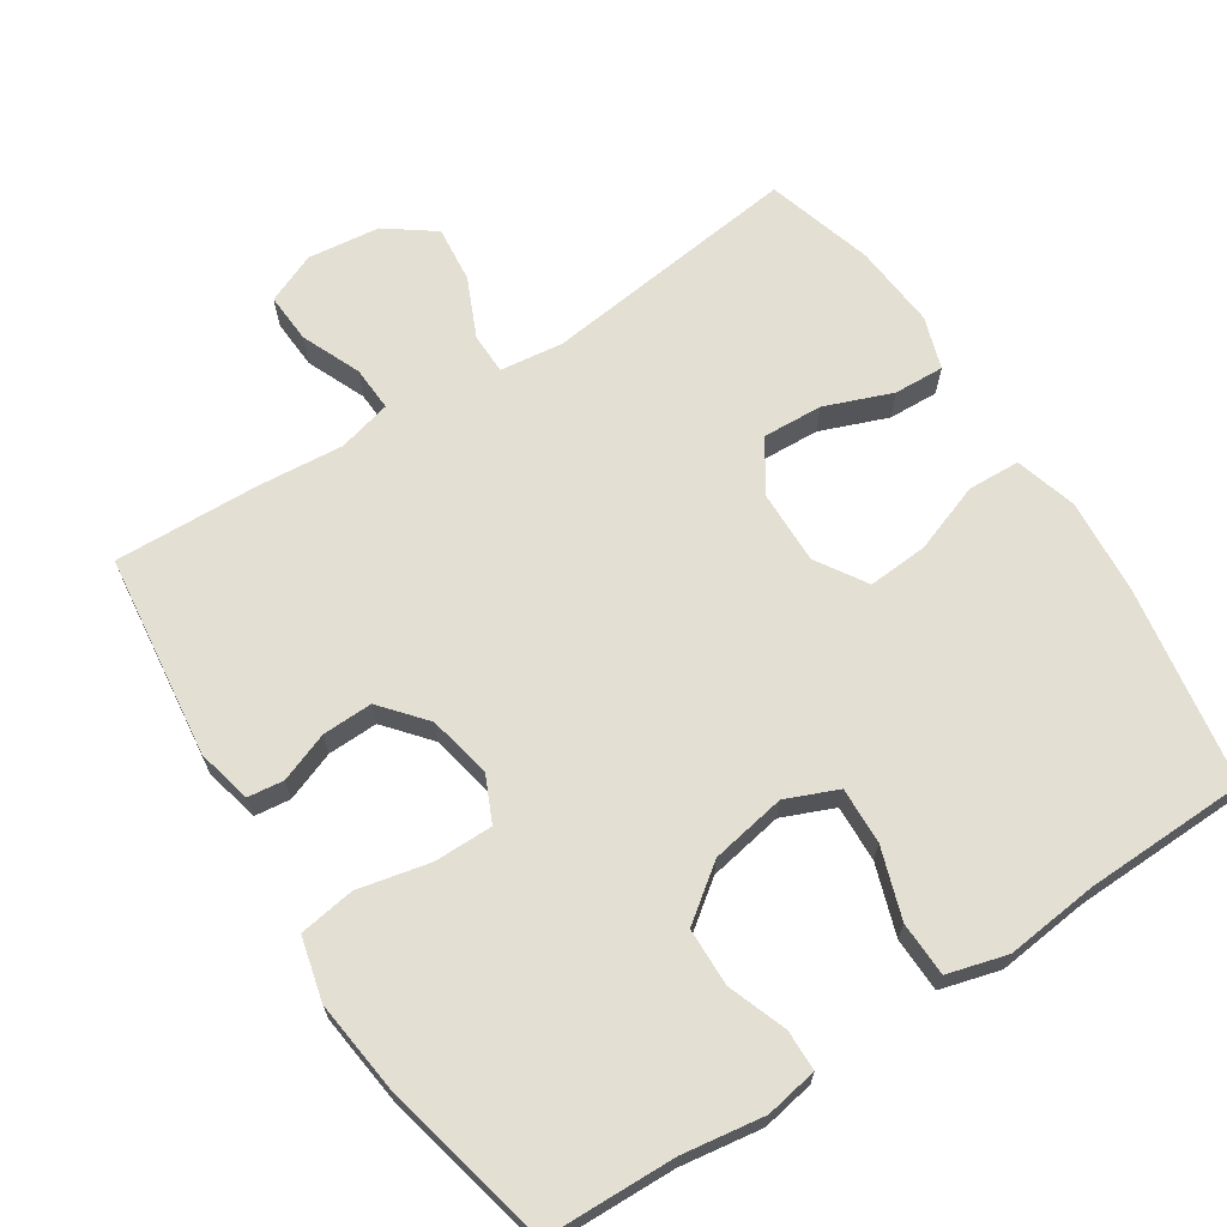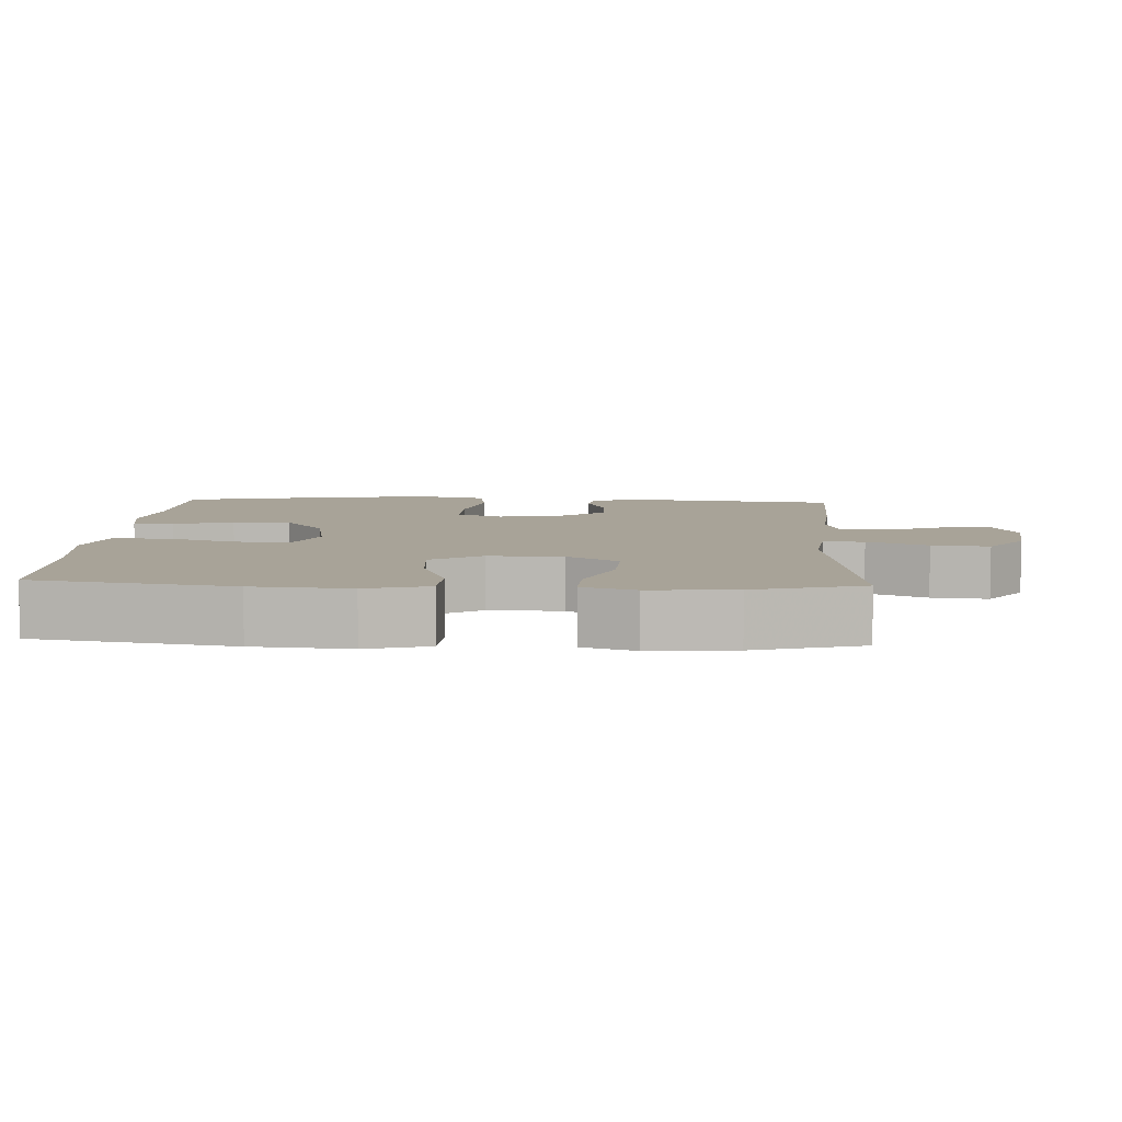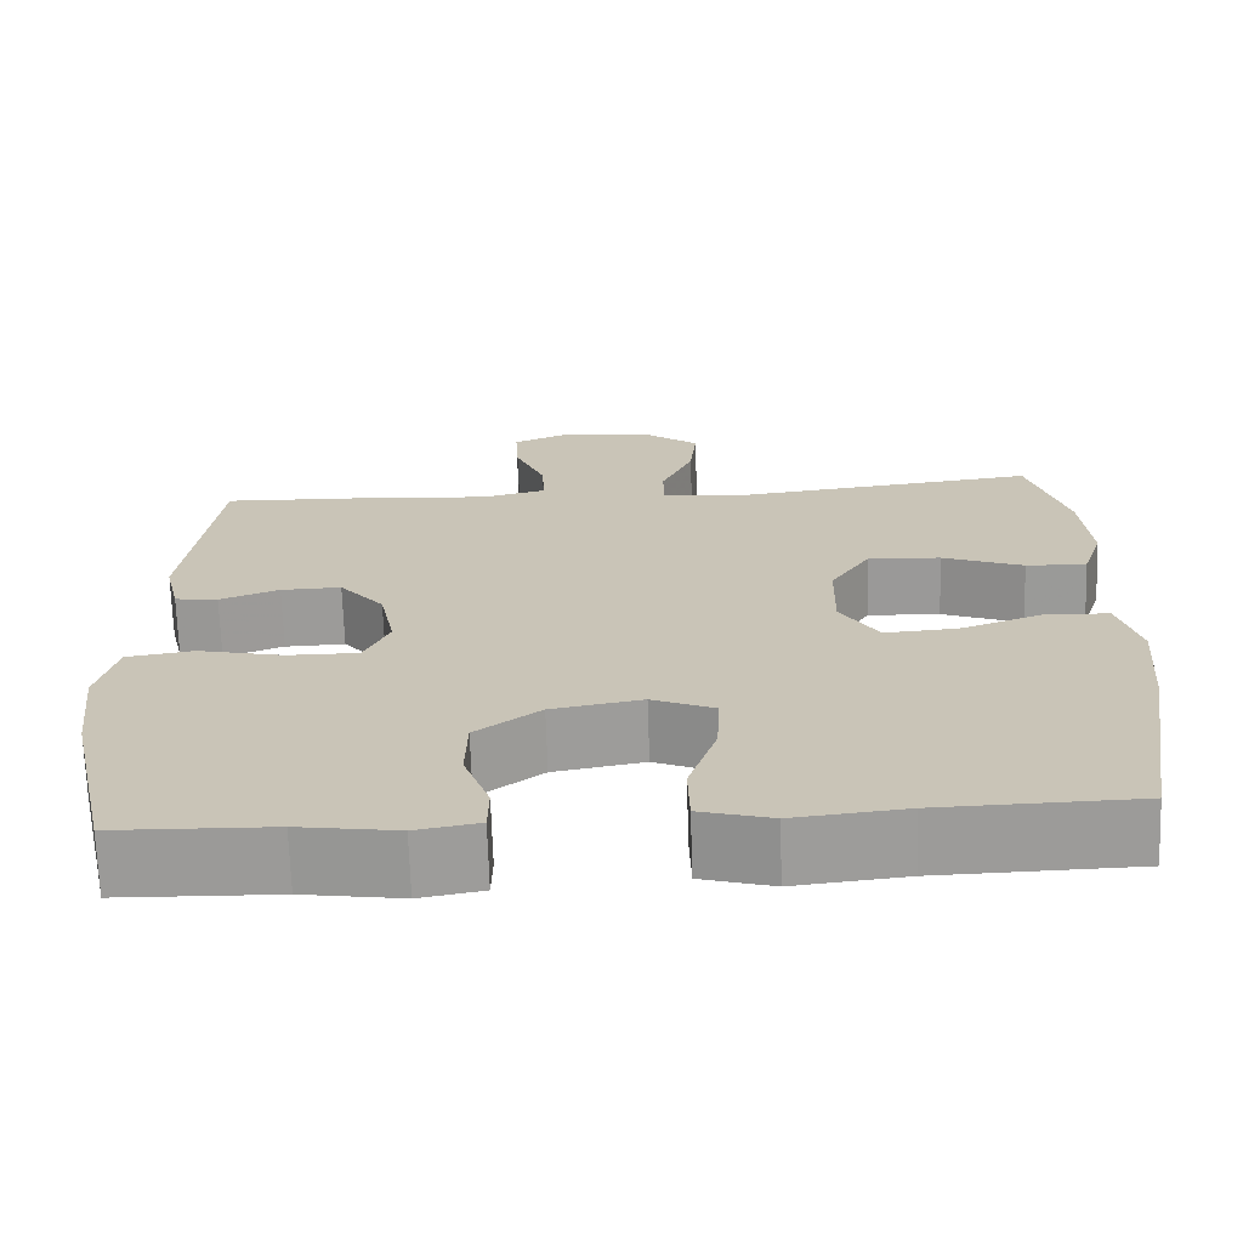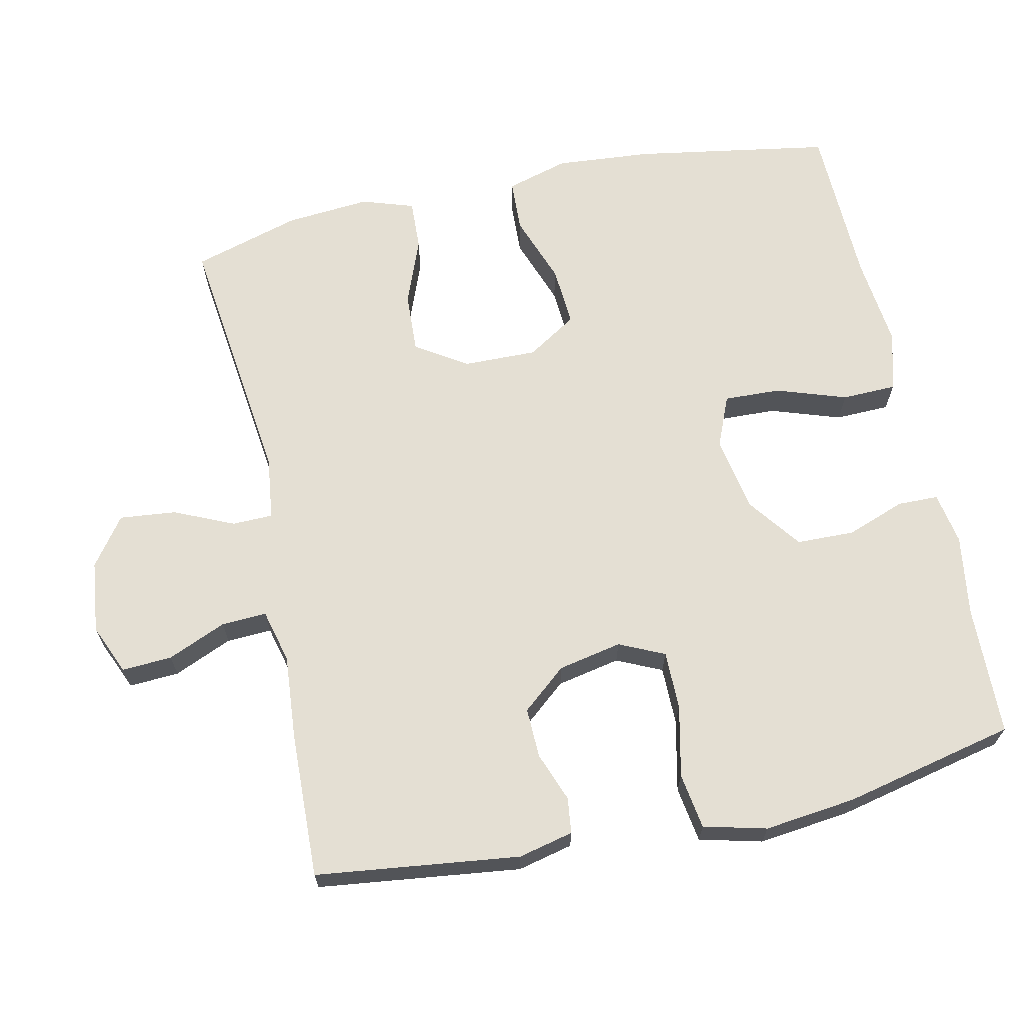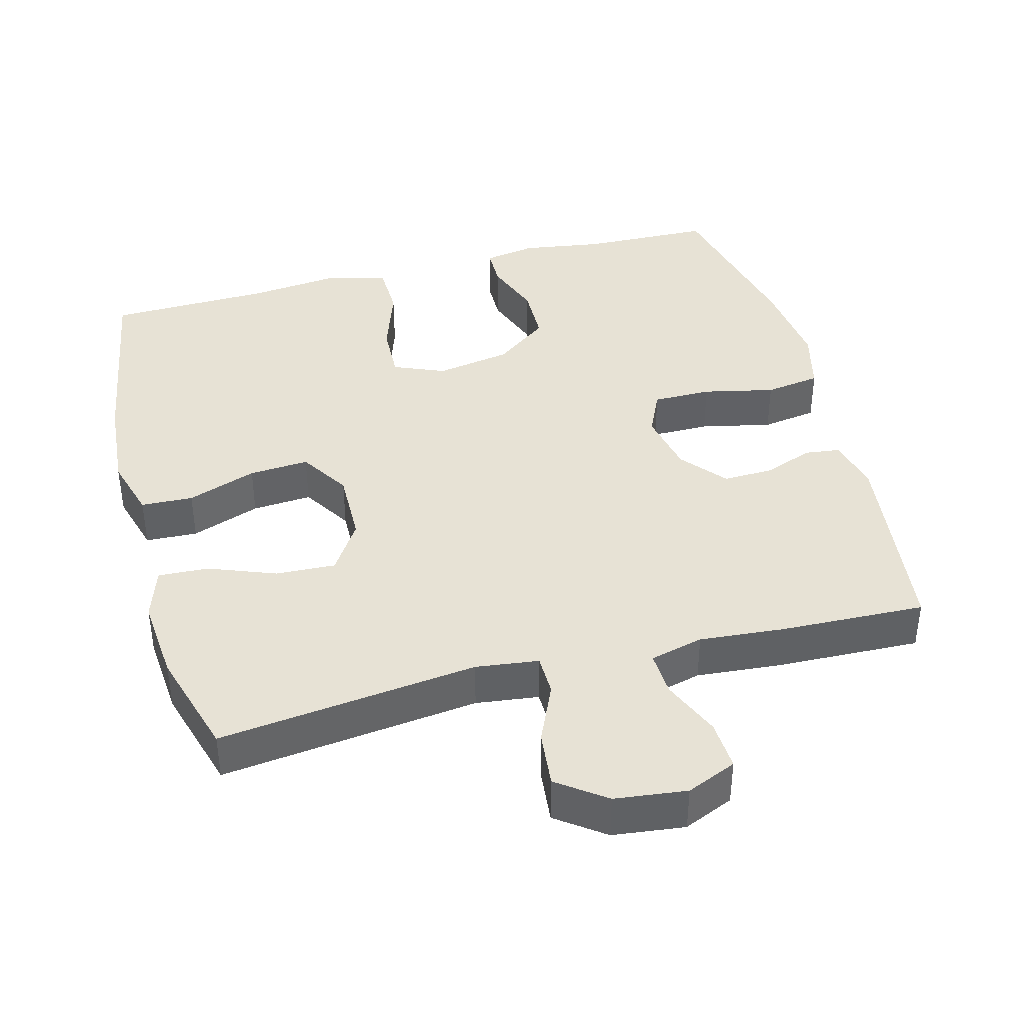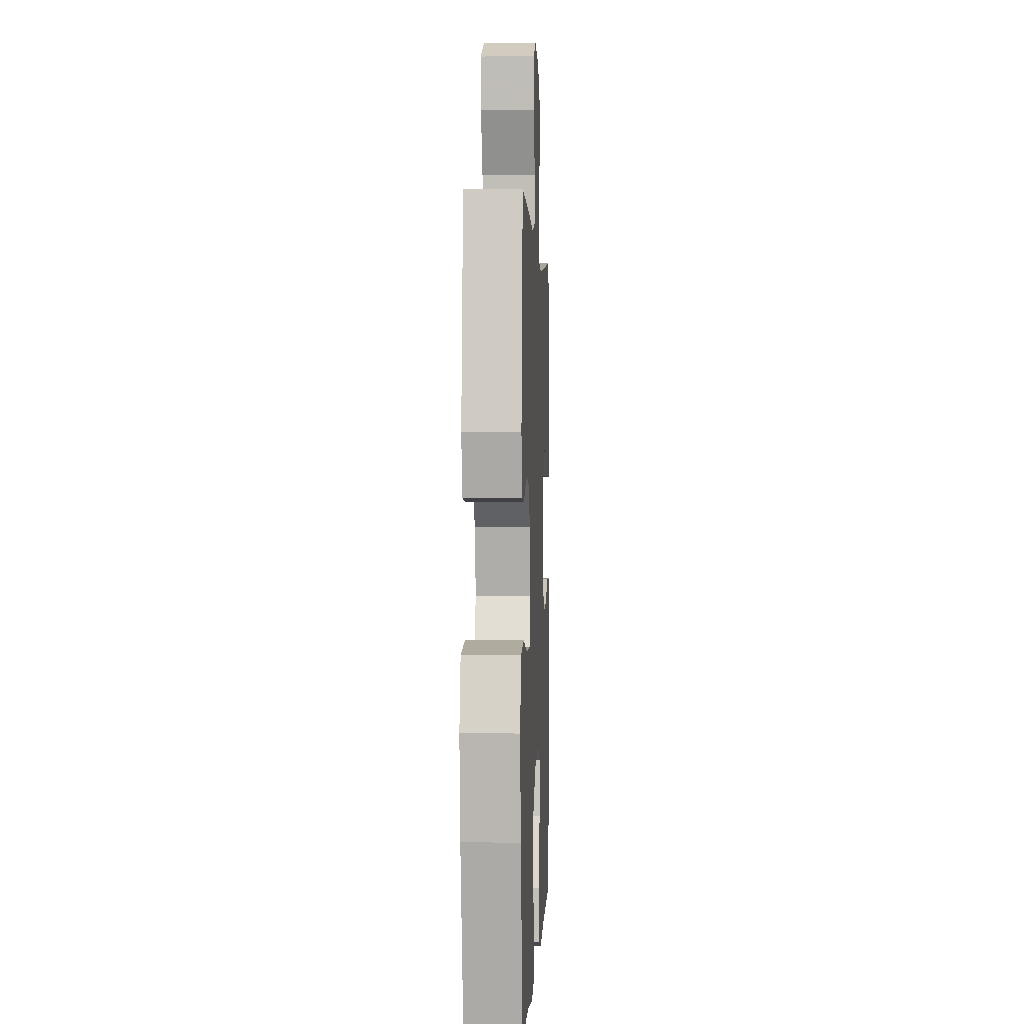
<metadata>
{"format":"obj","ext":"obj","renderer":"f3d","projection":"perspective","resolution":1024,"background":"white","views":[{"elev":67.0,"azim":147.1,"up":"+Y"},{"elev":6.9,"azim":-87.0,"up":"+Y"},{"elev":-69.6,"azim":-178.1,"up":"+Z"},{"elev":66.5,"azim":77.8,"up":"+Y"},{"elev":40.3,"azim":-14.8,"up":"+Y"},{"elev":1.0,"azim":92.6,"up":"+Z"}]}
</metadata>
<code>
v -0.5 0.07 -0.5
v -0.546 0.07 -0.225
v -0.557 0.07 -0.091
v -0.532 0.07 -0.004
v -0.459 0.07 -0.001
v -0.362 0.07 -0.036
v -0.278 0.07 -0.042
v -0.234 0.07 0.028
v -0.236 0.07 0.131
v -0.282 0.07 0.202
v -0.366 0.07 0.198
v -0.46 0.07 0.162
v -0.53 0.07 0.159
v -0.554 0.07 0.232
v -0.544 0.07 0.35
v -0.5 0.07 0.5
v -0.137 0.07 0.456
v -0.049 0.07 0.467
v -0.048 0.07 0.524
v -0.085 0.07 0.607
v -0.093 0.07 0.686
v -0.026 0.07 0.735
v 0.075 0.07 0.747
v 0.145 0.07 0.717
v 0.141 0.07 0.647
v 0.106 0.07 0.565
v 0.103 0.07 0.502
v 0.178 0.07 0.483
v 0.297 0.07 0.493
v 0.5 0.07 0.5
v 0.535 0.07 0.215
v 0.517 0.07 0.138
v 0.467 0.07 0.132
v 0.398 0.07 0.158
v 0.328 0.07 0.16
v 0.276 0.07 0.098
v 0.258 0.07 0.009
v 0.287 0.07 -0.054
v 0.369 0.07 -0.054
v 0.469 0.07 -0.032
v 0.547 0.07 -0.044
v 0.569 0.07 -0.132
v 0.554 0.07 -0.26
v 0.5 0.07 -0.5
v 0.318 0.07 -0.505
v 0.204 0.07 -0.522
v 0.131 0.07 -0.509
v 0.13 0.07 -0.452
v 0.16 0.07 -0.37
v 0.158 0.07 -0.289
v 0.083 0.07 -0.233
v -0.022 0.07 -0.214
v -0.094 0.07 -0.244
v -0.091 0.07 -0.323
v -0.058 0.07 -0.421
v -0.06 0.07 -0.497
v -0.143 0.07 -0.52
v -0.272 0.07 -0.506
v -0.5 0 -0.5
v -0.546 0 -0.225
v -0.557 0 -0.091
v -0.532 0 -0.004
v -0.459 0 -0.001
v -0.362 0 -0.036
v -0.278 0 -0.042
v -0.234 0 0.028
v -0.236 0 0.131
v -0.282 0 0.202
v -0.366 0 0.198
v -0.46 0 0.162
v -0.53 0 0.159
v -0.554 0 0.232
v -0.544 0 0.35
v -0.5 0 0.5
v -0.137 0 0.456
v -0.049 0 0.467
v -0.048 0 0.524
v -0.085 0 0.607
v -0.093 0 0.686
v -0.026 0 0.735
v 0.075 0 0.747
v 0.145 0 0.717
v 0.141 0 0.647
v 0.106 0 0.565
v 0.103 0 0.502
v 0.178 0 0.483
v 0.297 0 0.493
v 0.5 0 0.5
v 0.535 0 0.215
v 0.517 0 0.138
v 0.467 0 0.132
v 0.398 0 0.158
v 0.328 0 0.16
v 0.276 0 0.098
v 0.258 0 0.009
v 0.287 0 -0.054
v 0.369 0 -0.054
v 0.469 0 -0.032
v 0.547 0 -0.044
v 0.569 0 -0.132
v 0.554 0 -0.26
v 0.5 0 -0.5
v 0.318 0 -0.505
v 0.204 0 -0.522
v 0.131 0 -0.509
v 0.13 0 -0.452
v 0.16 0 -0.37
v 0.158 0 -0.289
v 0.083 0 -0.233
v -0.022 0 -0.214
v -0.094 0 -0.244
v -0.091 0 -0.323
v -0.058 0 -0.421
v -0.06 0 -0.497
v -0.143 0 -0.52
v -0.272 0 -0.506
f 56 57 58
f 55 56 58
f 54 55 58
f 4 5 6
f 3 4 6
f 2 3 6
f 1 2 6
f 58 1 6
f 54 58 6
f 53 54 6
f 52 53 6 7
f 51 52 7 8
f 50 51 8 9
f 47 48 49
f 46 47 49
f 45 46 49
f 45 49 50
f 44 45 50
f 43 44 50
f 42 43 50
f 41 42 50
f 40 41 50
f 39 40 50
f 38 39 50
f 50 9 10
f 38 50 10
f 37 38 10
f 32 33 34
f 31 32 34
f 30 31 34
f 29 30 34
f 28 29 34
f 27 28 34 35
f 24 25 26
f 23 24 26
f 22 23 26
f 21 22 26
f 20 21 26
f 19 20 26
f 18 19 26 27
f 15 16 17
f 14 15 17
f 13 14 17
f 12 13 17
f 11 12 17
f 10 11 17 18
f 10 18 27
f 37 10 27
f 36 37 27
f 27 35 36
f 116 115 114
f 116 114 113
f 116 113 112
f 64 63 62
f 64 62 61
f 64 61 60
f 64 60 59
f 64 59 116
f 64 116 112
f 64 112 111
f 65 64 111 110
f 66 65 110 109
f 67 66 109 108
f 107 106 105
f 107 105 104
f 107 104 103
f 108 107 103
f 108 103 102
f 108 102 101
f 108 101 100
f 108 100 99
f 108 99 98
f 108 98 97
f 108 97 96
f 68 67 108
f 68 108 96
f 68 96 95
f 92 91 90
f 92 90 89
f 92 89 88
f 92 88 87
f 92 87 86
f 93 92 86 85
f 84 83 82
f 84 82 81
f 84 81 80
f 84 80 79
f 84 79 78
f 84 78 77
f 85 84 77 76
f 75 74 73
f 75 73 72
f 75 72 71
f 75 71 70
f 75 70 69
f 76 75 69 68
f 85 76 68
f 85 68 95
f 85 95 94
f 94 93 85
f 1 59 60 2
f 2 60 61 3
f 3 61 62 4
f 4 62 63 5
f 5 63 64 6
f 6 64 65 7
f 7 65 66 8
f 8 66 67 9
f 9 67 68 10
f 10 68 69 11
f 11 69 70 12
f 12 70 71 13
f 13 71 72 14
f 14 72 73 15
f 15 73 74 16
f 16 74 75 17
f 17 75 76 18
f 18 76 77 19
f 19 77 78 20
f 20 78 79 21
f 21 79 80 22
f 22 80 81 23
f 23 81 82 24
f 24 82 83 25
f 25 83 84 26
f 26 84 85 27
f 27 85 86 28
f 28 86 87 29
f 29 87 88 30
f 30 88 89 31
f 31 89 90 32
f 32 90 91 33
f 33 91 92 34
f 34 92 93 35
f 35 93 94 36
f 36 94 95 37
f 37 95 96 38
f 38 96 97 39
f 39 97 98 40
f 40 98 99 41
f 41 99 100 42
f 42 100 101 43
f 43 101 102 44
f 44 102 103 45
f 45 103 104 46
f 46 104 105 47
f 47 105 106 48
f 48 106 107 49
f 49 107 108 50
f 50 108 109 51
f 51 109 110 52
f 52 110 111 53
f 53 111 112 54
f 54 112 113 55
f 55 113 114 56
f 56 114 115 57
f 57 115 116 58
f 58 116 59 1

</code>
